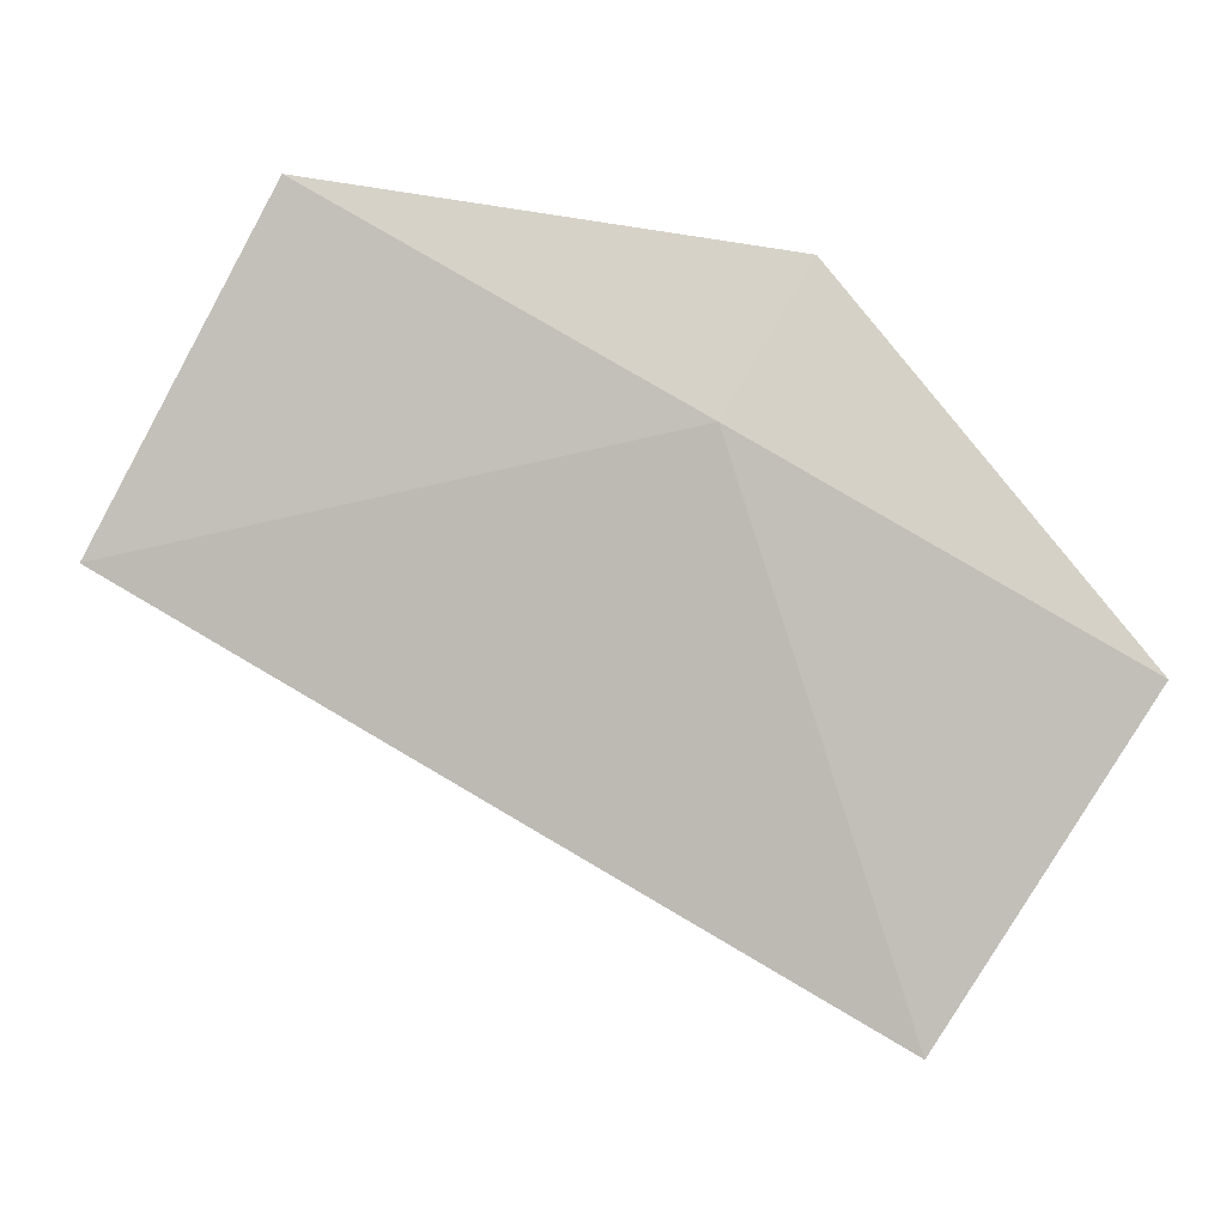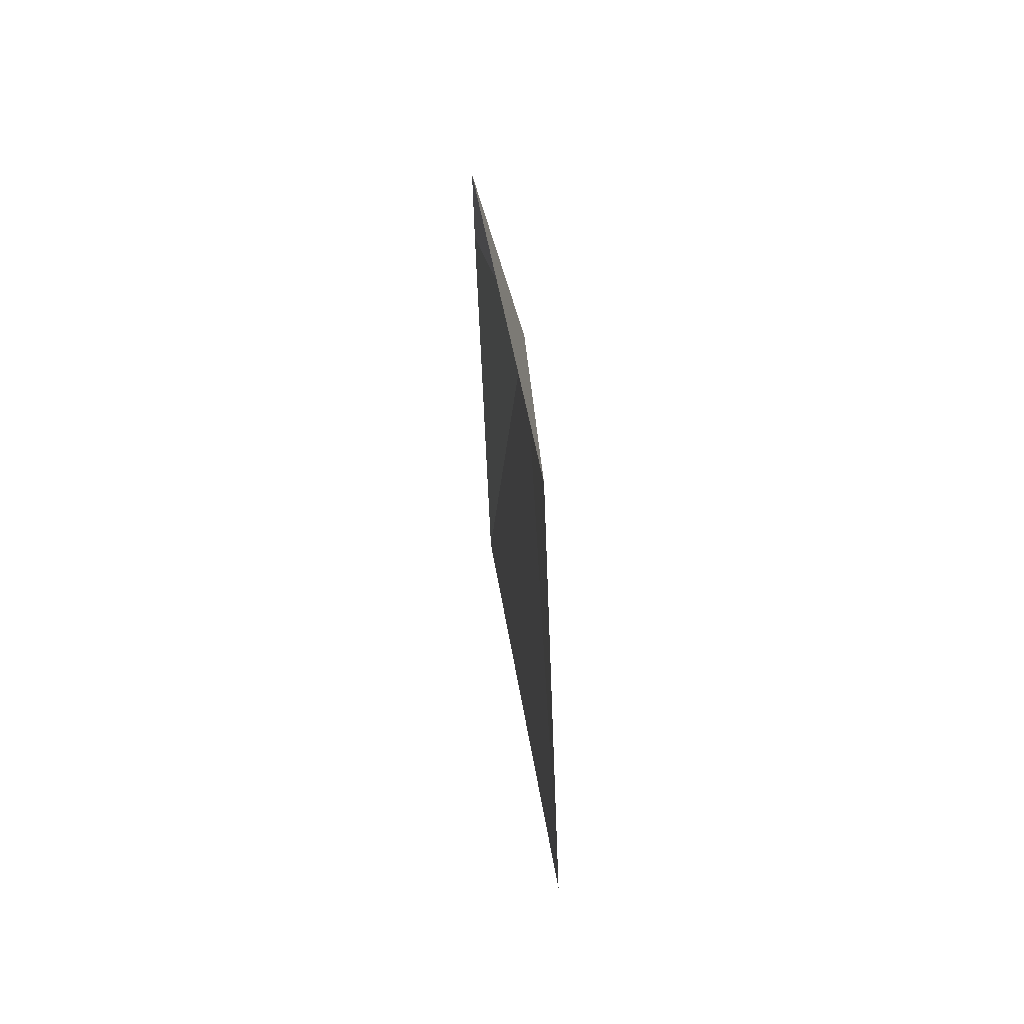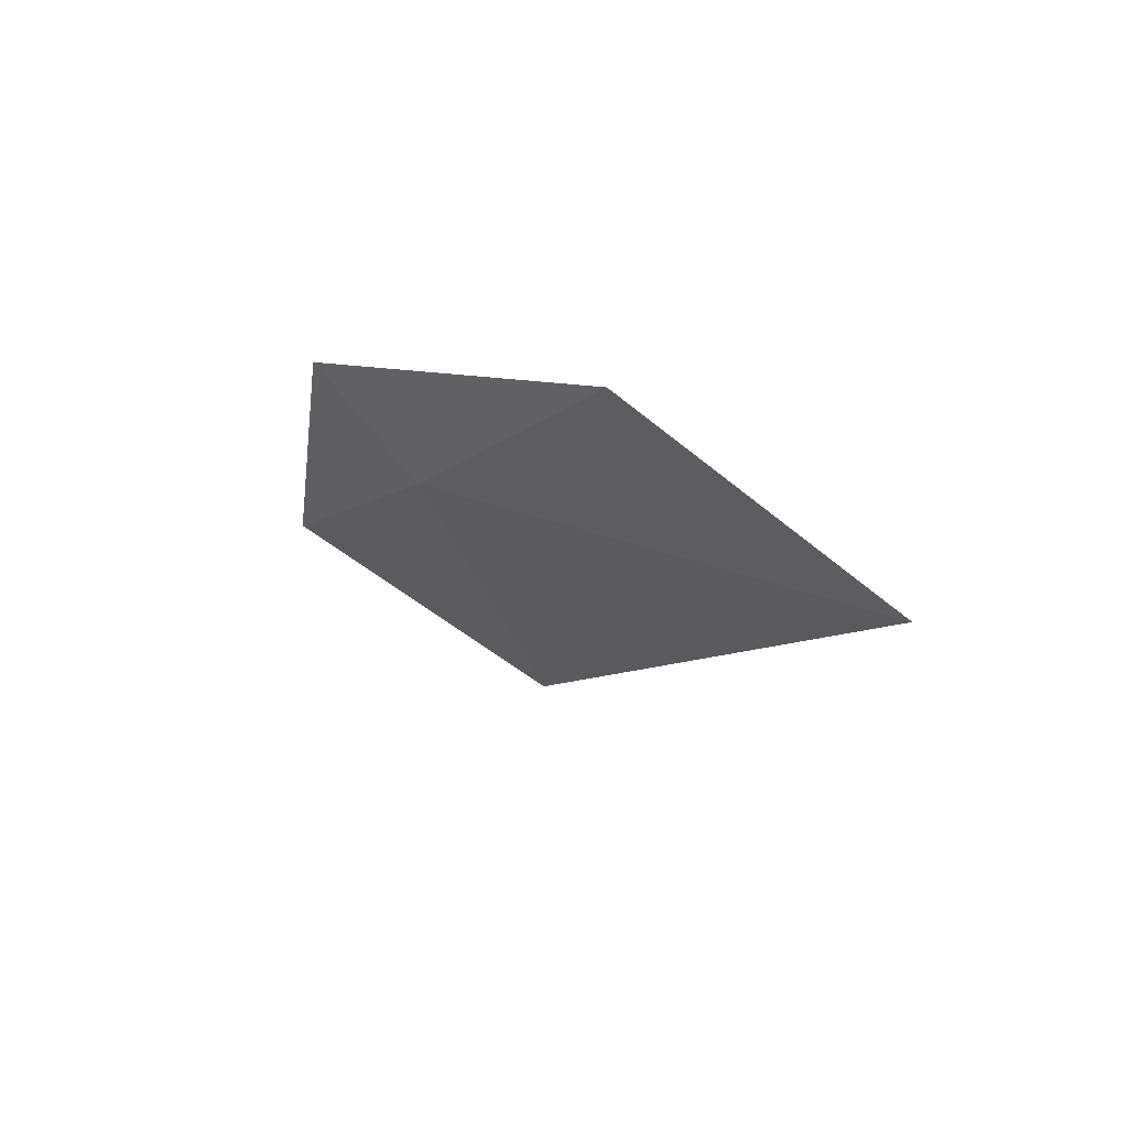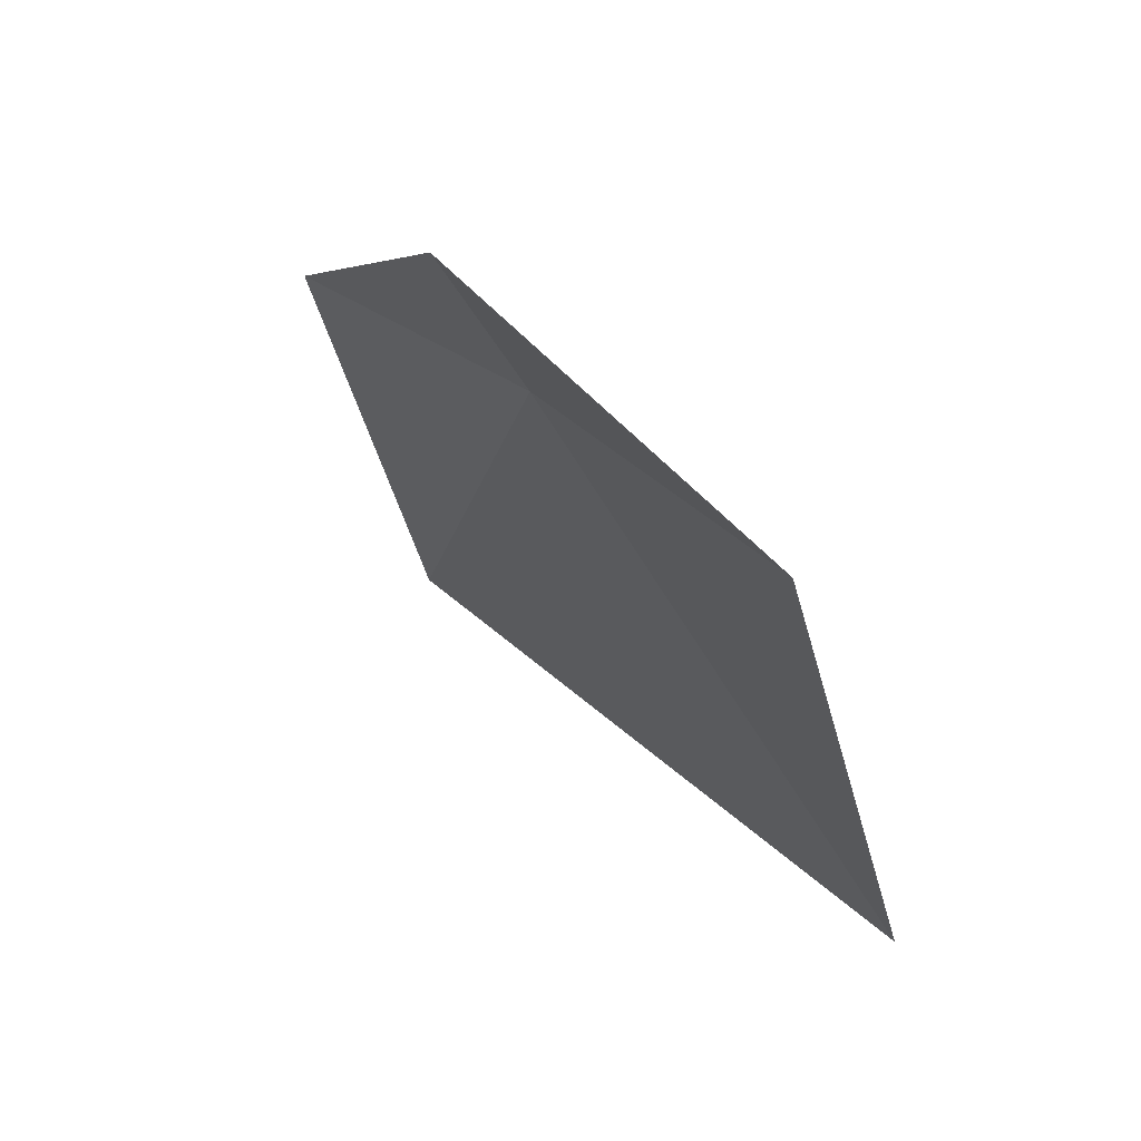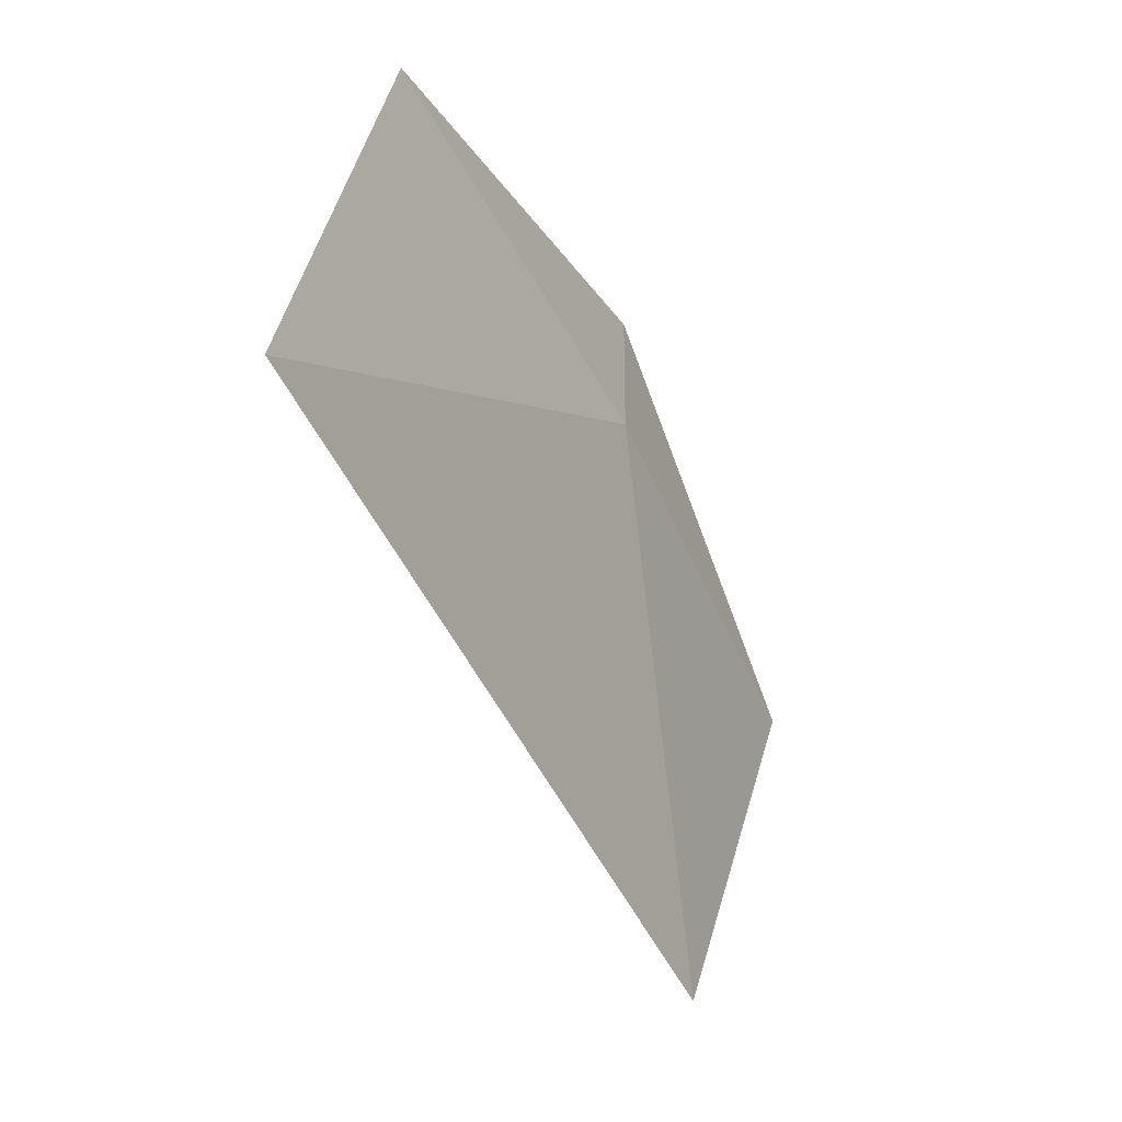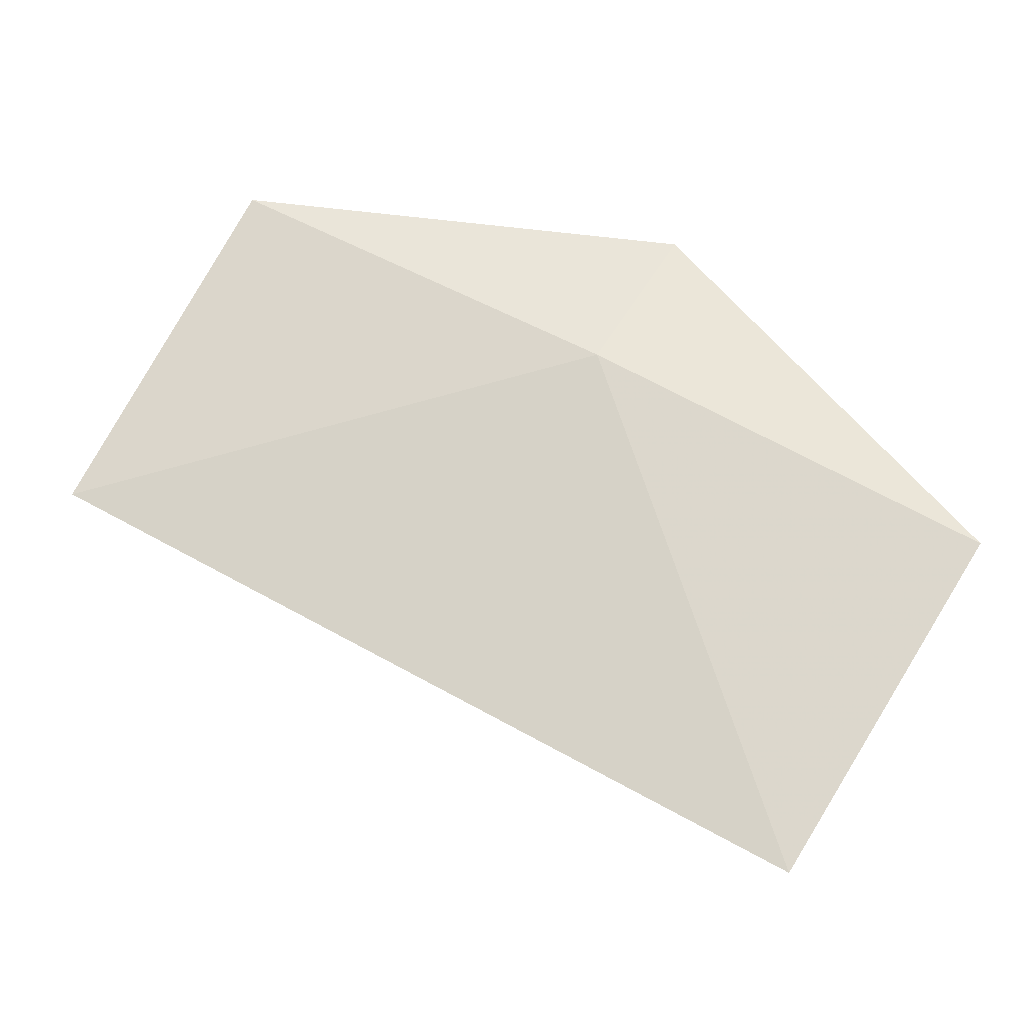
<metadata>
{"format":"obj","ext":"obj","renderer":"f3d","projection":"perspective","resolution":1024,"background":"white","views":[{"elev":1.1,"azim":-87.0,"up":"+Y"},{"elev":50.1,"azim":171.9,"up":"+Y"},{"elev":64.9,"azim":-62.5,"up":"+Z"},{"elev":58.9,"azim":142.0,"up":"+Y"},{"elev":-17.3,"azim":-153.4,"up":"+Y"},{"elev":-20.4,"azim":-85.6,"up":"+Y"}]}
</metadata>
<code>
v 7.007 142.5 31.88
v 7.02 141.4 33.65
v 7.071 139.9 32.7
v 7.193 143.5 30.11
v 7.244 141.9 29.26
v 7.193 143.1 32.27
f 1 2 3
f 1 5 4
f 1 3 5
f 1 6 2
f 1 4 6

</code>
